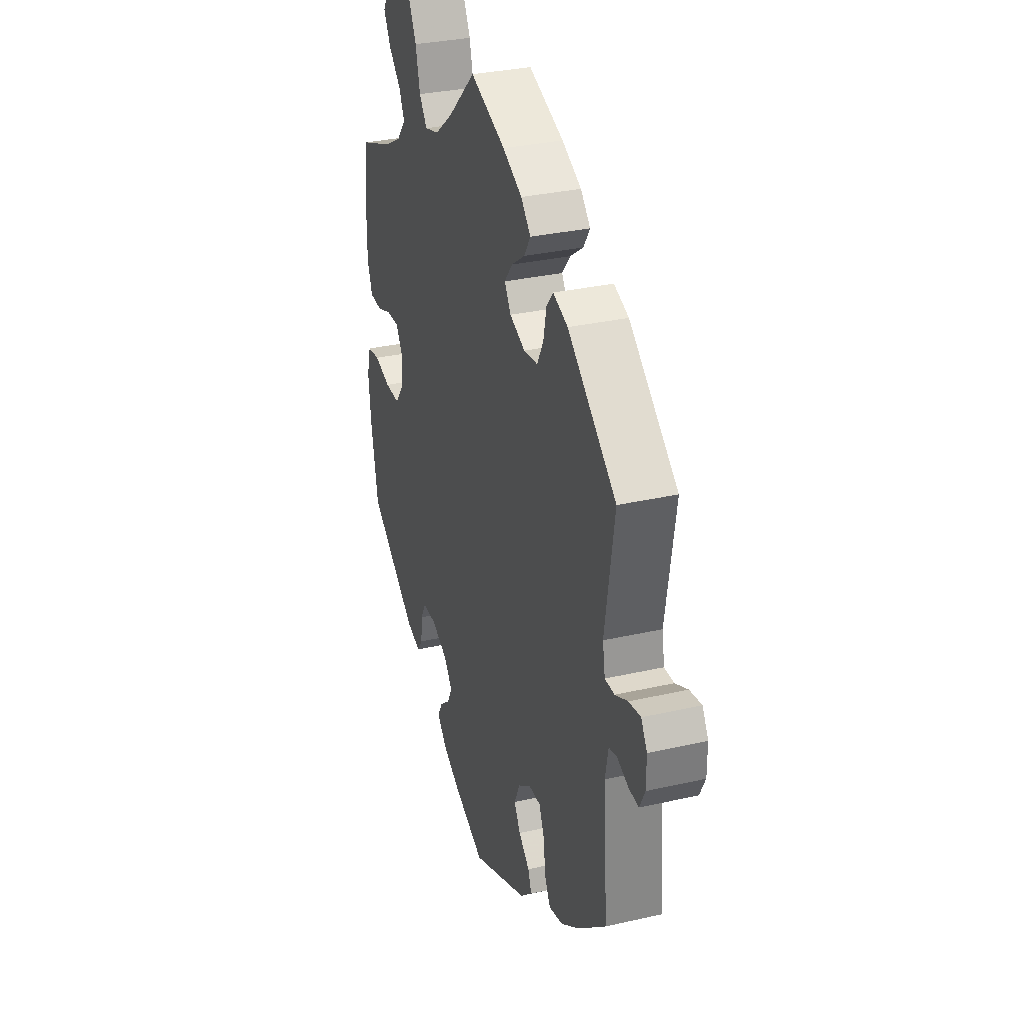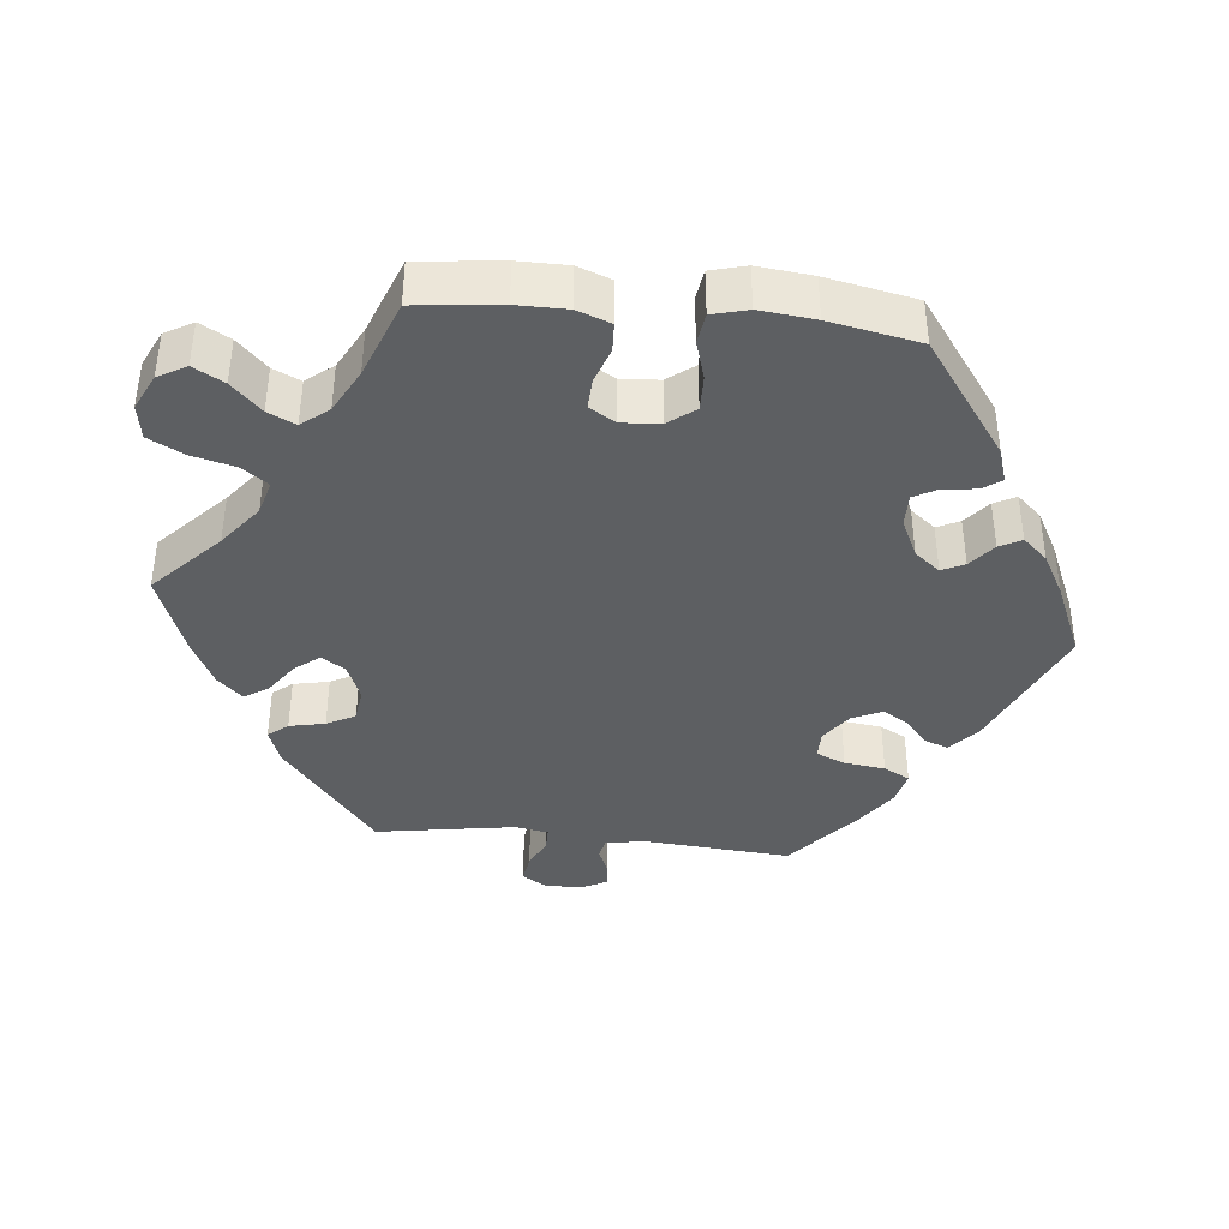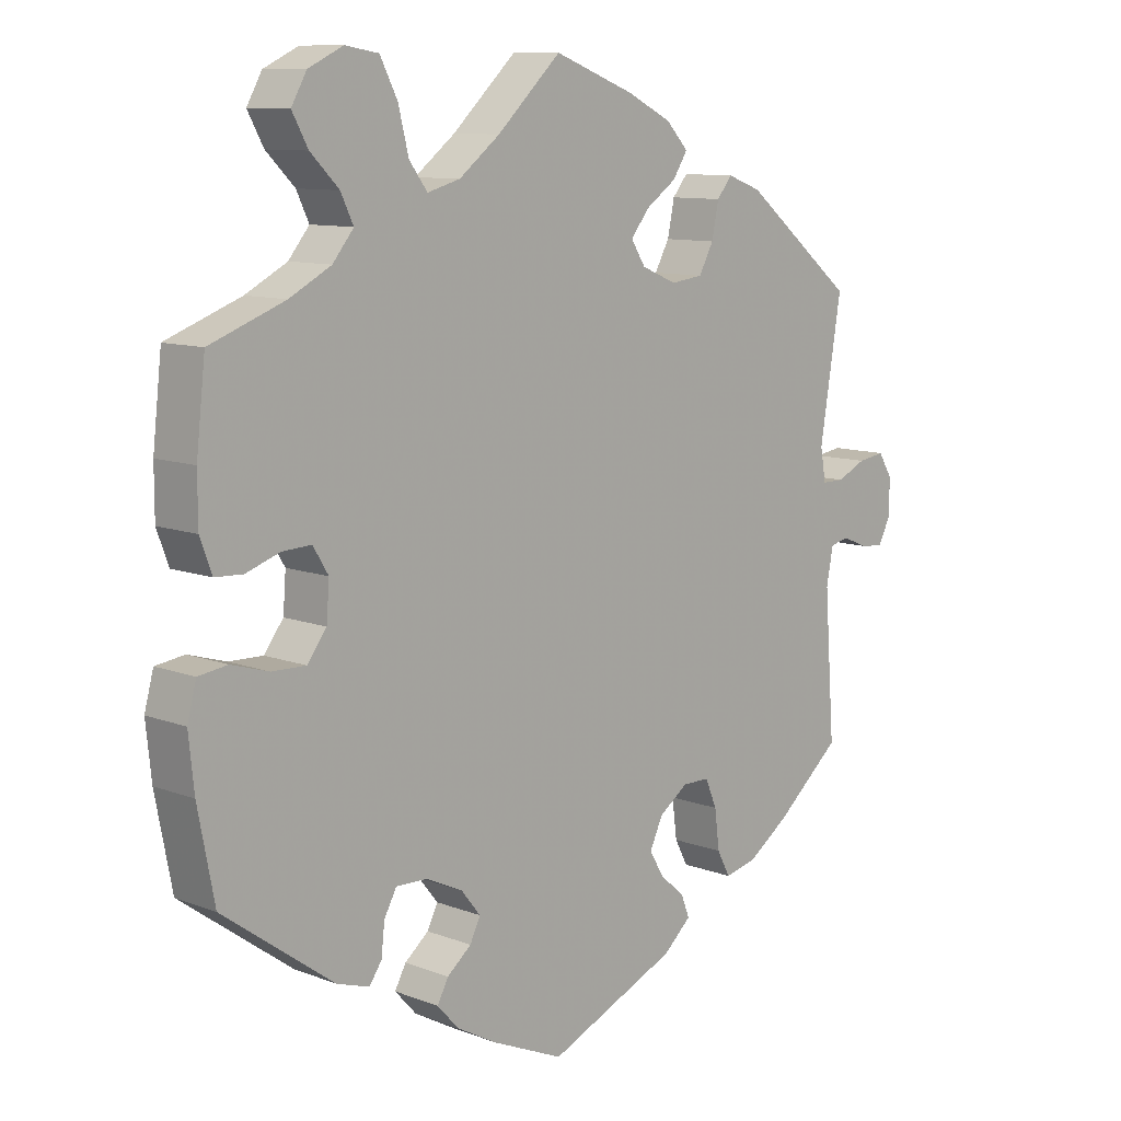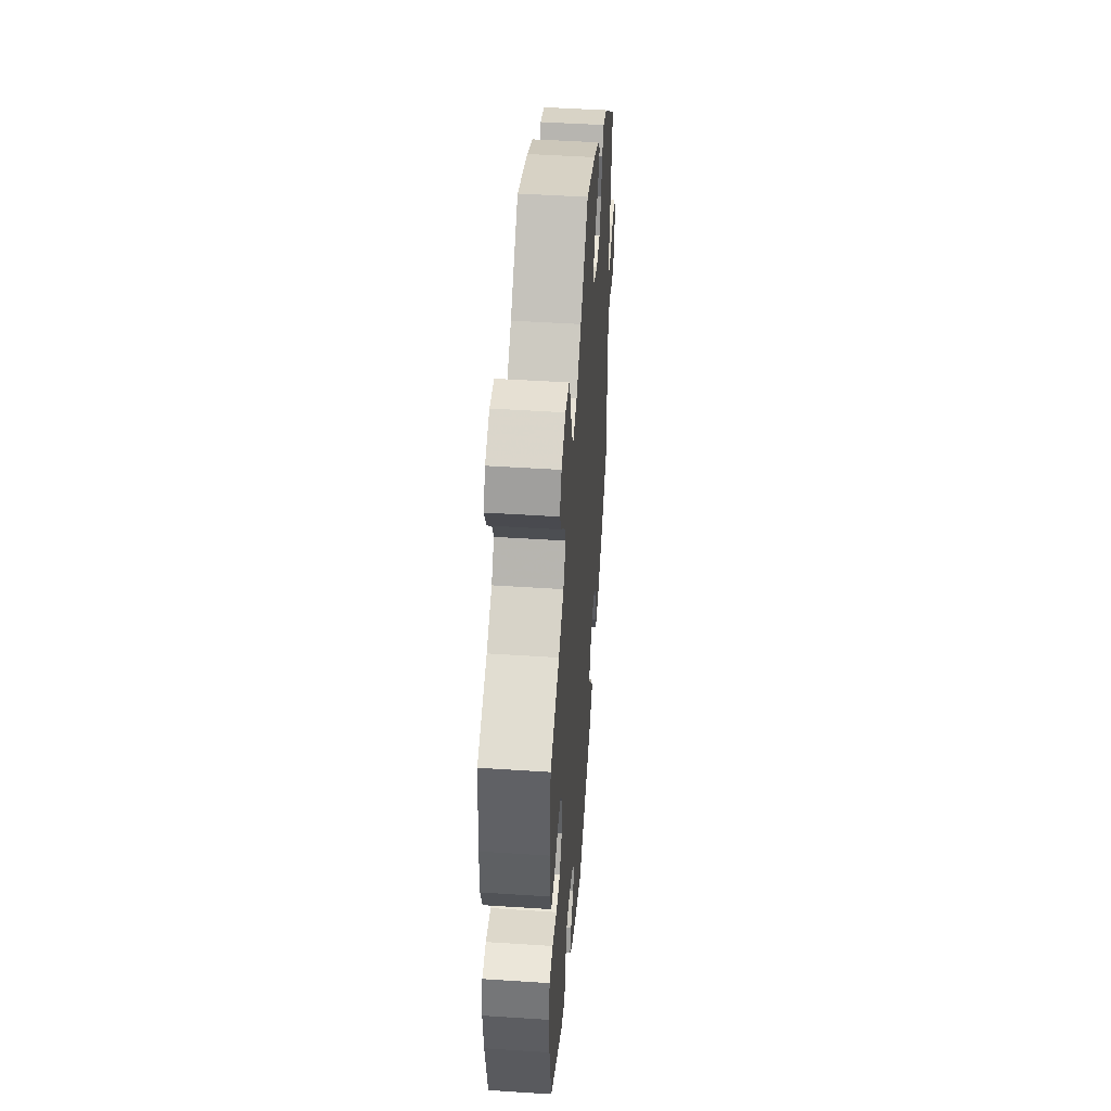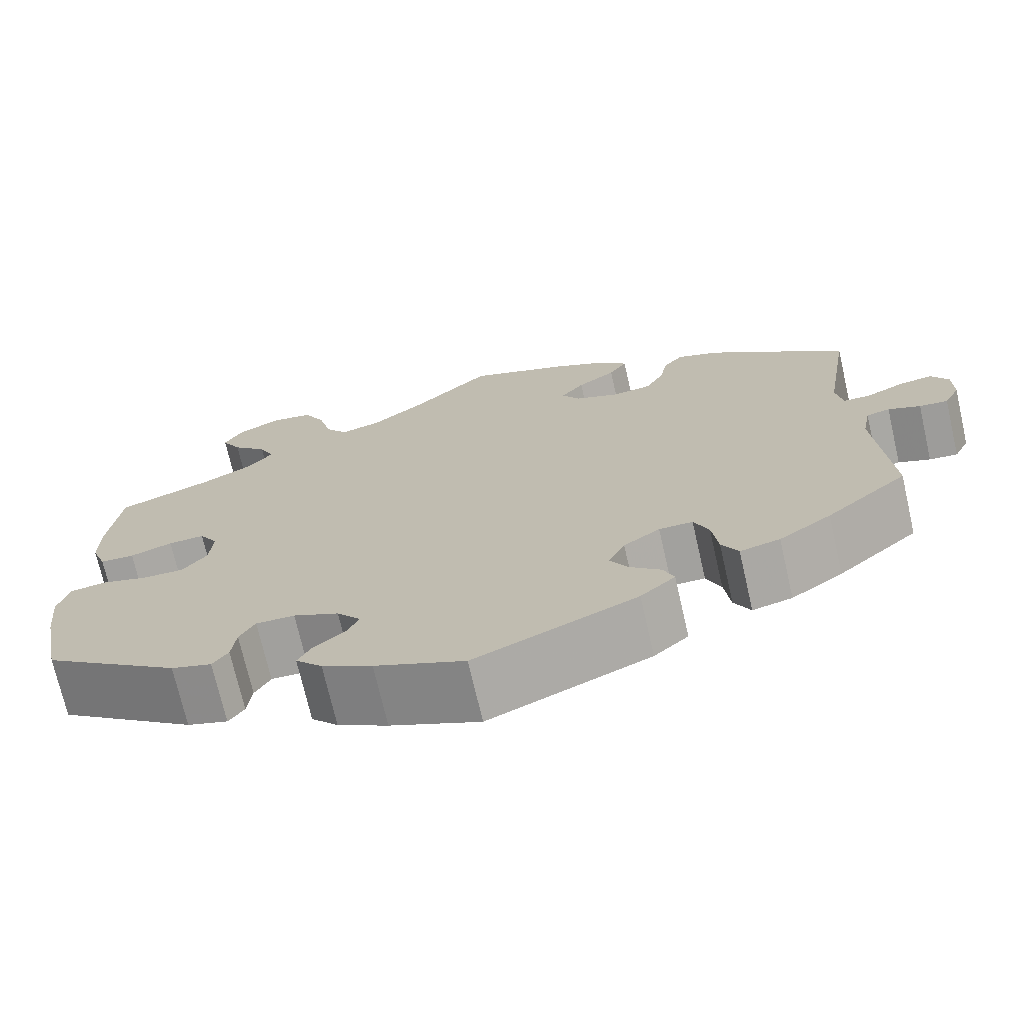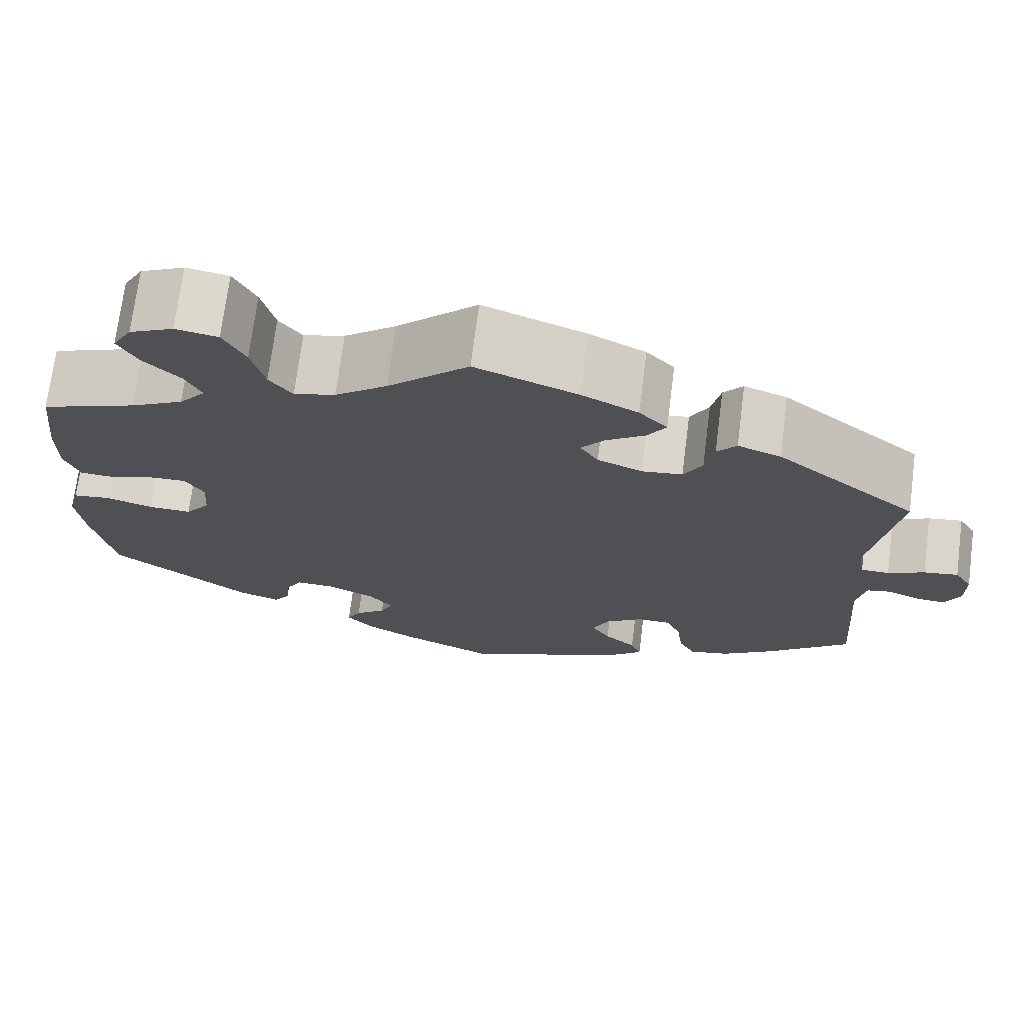
<metadata>
{"format":"obj","ext":"obj","renderer":"f3d","projection":"perspective","resolution":1024,"background":"white","views":[{"elev":31.6,"azim":-108.0,"up":"+Z"},{"elev":-39.6,"azim":84.1,"up":"+Y"},{"elev":10.1,"azim":134.2,"up":"+Z"},{"elev":47.6,"azim":94.2,"up":"+Z"},{"elev":-72.1,"azim":-167.1,"up":"+Z"},{"elev":71.8,"azim":-172.7,"up":"+Z"}]}
</metadata>
<code>
v 0.513 0.07 0.174
v 0.513 0.07 0.105
v 0.496 0.07 0.059
v 0.456 0.07 0.057
v 0.407 0.07 0.074
v 0.365 0.07 0.076
v 0.343 0.07 0.04
v 0.347 0.07 -0.013
v 0.375 0.07 -0.05
v 0.424 0.07 -0.049
v 0.478 0.07 -0.033
v 0.52 0.07 -0.039
v 0.533 0.07 -0.088
v 0.525 0.07 -0.164
v 0.501 0.07 -0.288
v 0.341 0.07 -0.404
v 0.294 0.07 -0.419
v 0.276 0.07 -0.393
v 0.271 0.07 -0.348
v 0.253 0.07 -0.315
v 0.208 0.07 -0.316
v 0.155 0.07 -0.341
v 0.127 0.07 -0.376
v 0.142 0.07 -0.407
v 0.177 0.07 -0.436
v 0.193 0.07 -0.466
v 0.162 0.07 -0.5
v 0.104 0.07 -0.532
v 0 0.07 -0.577
v -0.187 0.07 -0.495
v -0.227 0.07 -0.459
v -0.215 0.07 -0.428
v -0.179 0.07 -0.396
v -0.158 0.07 -0.361
v -0.177 0.07 -0.32
v -0.219 0.07 -0.29
v -0.258 0.07 -0.29
v -0.275 0.07 -0.33
v -0.282 0.07 -0.386
v -0.301 0.07 -0.422
v -0.347 0.07 -0.411
v -0.407 0.07 -0.369
v -0.501 0.07 -0.288
v -0.486 0.07 -0.083
v -0.496 0.07 -0.031
v -0.523 0.07 -0.025
v -0.56 0.07 -0.04
v -0.593 0.07 -0.043
v -0.611 0.07 -0.007
v -0.611 0.07 0.044
v -0.591 0.07 0.077
v -0.552 0.07 0.071
v -0.51 0.07 0.051
v -0.478 0.07 0.051
v -0.47 0.07 0.097
v -0.501 0.07 0.289
v -0.34 0.07 0.419
v -0.291 0.07 0.437
v -0.269 0.07 0.41
v -0.259 0.07 0.361
v -0.238 0.07 0.322
v -0.192 0.07 0.316
v -0.141 0.07 0.337
v -0.12 0.07 0.37
v -0.147 0.07 0.404
v -0.191 0.07 0.435
v -0.212 0.07 0.468
v -0.18 0.07 0.502
v -0.116 0.07 0.534
v 0 0.07 0.578
v 0.092 0.07 0.491
v 0.151 0.07 0.445
v 0.198 0.07 0.432
v 0.224 0.07 0.467
v 0.239 0.07 0.527
v 0.264 0.07 0.576
v 0.312 0.07 0.584
v 0.362 0.07 0.56
v 0.384 0.07 0.521
v 0.361 0.07 0.479
v 0.32 0.07 0.438
v 0.302 0.07 0.4
v 0.332 0.07 0.363
v 0.392 0.07 0.331
v 0.5 0.07 0.29
v 0.513 0 0.174
v 0.513 0 0.105
v 0.496 0 0.059
v 0.456 0 0.057
v 0.407 0 0.074
v 0.365 0 0.076
v 0.343 0 0.04
v 0.347 0 -0.013
v 0.375 0 -0.05
v 0.424 0 -0.049
v 0.478 0 -0.033
v 0.52 0 -0.039
v 0.533 0 -0.088
v 0.525 0 -0.164
v 0.501 0 -0.288
v 0.341 0 -0.404
v 0.294 0 -0.419
v 0.276 0 -0.393
v 0.271 0 -0.348
v 0.253 0 -0.315
v 0.208 0 -0.316
v 0.155 0 -0.341
v 0.127 0 -0.376
v 0.142 0 -0.407
v 0.177 0 -0.436
v 0.193 0 -0.466
v 0.162 0 -0.5
v 0.104 0 -0.532
v 0 0 -0.577
v -0.187 0 -0.495
v -0.227 0 -0.459
v -0.215 0 -0.428
v -0.179 0 -0.396
v -0.158 0 -0.361
v -0.177 0 -0.32
v -0.219 0 -0.29
v -0.258 0 -0.29
v -0.275 0 -0.33
v -0.282 0 -0.386
v -0.301 0 -0.422
v -0.347 0 -0.411
v -0.407 0 -0.369
v -0.501 0 -0.288
v -0.486 0 -0.083
v -0.496 0 -0.031
v -0.523 0 -0.025
v -0.56 0 -0.04
v -0.593 0 -0.043
v -0.611 0 -0.007
v -0.611 0 0.044
v -0.591 0 0.077
v -0.552 0 0.071
v -0.51 0 0.051
v -0.478 0 0.051
v -0.47 0 0.097
v -0.501 0 0.289
v -0.34 0 0.419
v -0.291 0 0.437
v -0.269 0 0.41
v -0.259 0 0.361
v -0.238 0 0.322
v -0.192 0 0.316
v -0.141 0 0.337
v -0.12 0 0.37
v -0.147 0 0.404
v -0.191 0 0.435
v -0.212 0 0.468
v -0.18 0 0.502
v -0.116 0 0.534
v 0 0 0.578
v 0.092 0 0.491
v 0.151 0 0.445
v 0.198 0 0.432
v 0.224 0 0.467
v 0.239 0 0.527
v 0.264 0 0.576
v 0.312 0 0.584
v 0.362 0 0.56
v 0.384 0 0.521
v 0.361 0 0.479
v 0.32 0 0.438
v 0.302 0 0.4
v 0.332 0 0.363
v 0.392 0 0.331
v 0.5 0 0.29
f 84 85 1 2
f 83 84 2 3
f 82 83 3 4
f 78 79 80 81
f 78 81 82
f 77 78 82
f 74 75 76 77
f 73 74 77 82
f 72 73 82 4
f 68 69 70 71
f 65 66 67 68
f 64 65 68 71
f 63 64 71 72
f 57 58 59 60
f 55 56 57 60
f 54 55 60 61
f 50 51 52 53
f 50 53 54
f 49 50 54
f 46 47 48 49
f 46 49 54
f 45 46 54 61
f 41 42 43 44
f 38 39 40 41
f 37 38 41 44
f 36 37 44 45
f 30 31 32 33
f 30 33 34
f 29 30 34
f 28 29 34 35
f 24 25 26 27
f 23 24 27 28
f 16 17 18 19
f 16 19 20
f 15 16 20
f 14 15 20 21
f 10 11 12 13
f 9 10 13 14
f 63 72 4 5
f 62 63 5 6
f 61 62 6 7
f 35 36 45 61
f 23 28 35 61
f 22 23 61 7
f 9 14 21 22
f 8 9 22
f 7 8 22
f 87 86 170 169
f 88 87 169 168
f 89 88 168 167
f 166 165 164 163
f 167 166 163
f 167 163 162
f 162 161 160 159
f 167 162 159 158
f 89 167 158 157
f 156 155 154 153
f 153 152 151 150
f 156 153 150 149
f 157 156 149 148
f 145 144 143 142
f 145 142 141 140
f 146 145 140 139
f 138 137 136 135
f 139 138 135
f 139 135 134
f 134 133 132 131
f 139 134 131
f 146 139 131 130
f 129 128 127 126
f 126 125 124 123
f 129 126 123 122
f 130 129 122 121
f 118 117 116 115
f 119 118 115
f 119 115 114
f 120 119 114 113
f 112 111 110 109
f 113 112 109 108
f 104 103 102 101
f 105 104 101
f 105 101 100
f 106 105 100 99
f 98 97 96 95
f 99 98 95 94
f 90 89 157 148
f 91 90 148 147
f 92 91 147 146
f 146 130 121 120
f 146 120 113 108
f 92 146 108 107
f 107 106 99 94
f 107 94 93
f 107 93 92
f 1 86 87 2
f 2 87 88 3
f 3 88 89 4
f 4 89 90 5
f 5 90 91 6
f 6 91 92 7
f 7 92 93 8
f 8 93 94 9
f 9 94 95 10
f 10 95 96 11
f 11 96 97 12
f 12 97 98 13
f 13 98 99 14
f 14 99 100 15
f 15 100 101 16
f 16 101 102 17
f 17 102 103 18
f 18 103 104 19
f 19 104 105 20
f 20 105 106 21
f 21 106 107 22
f 22 107 108 23
f 23 108 109 24
f 24 109 110 25
f 25 110 111 26
f 26 111 112 27
f 27 112 113 28
f 28 113 114 29
f 29 114 115 30
f 30 115 116 31
f 31 116 117 32
f 32 117 118 33
f 33 118 119 34
f 34 119 120 35
f 35 120 121 36
f 36 121 122 37
f 37 122 123 38
f 38 123 124 39
f 39 124 125 40
f 40 125 126 41
f 41 126 127 42
f 42 127 128 43
f 43 128 129 44
f 44 129 130 45
f 45 130 131 46
f 46 131 132 47
f 47 132 133 48
f 48 133 134 49
f 49 134 135 50
f 50 135 136 51
f 51 136 137 52
f 52 137 138 53
f 53 138 139 54
f 54 139 140 55
f 55 140 141 56
f 56 141 142 57
f 57 142 143 58
f 58 143 144 59
f 59 144 145 60
f 60 145 146 61
f 61 146 147 62
f 62 147 148 63
f 63 148 149 64
f 64 149 150 65
f 65 150 151 66
f 66 151 152 67
f 67 152 153 68
f 68 153 154 69
f 69 154 155 70
f 70 155 156 71
f 71 156 157 72
f 72 157 158 73
f 73 158 159 74
f 74 159 160 75
f 75 160 161 76
f 76 161 162 77
f 77 162 163 78
f 78 163 164 79
f 79 164 165 80
f 80 165 166 81
f 81 166 167 82
f 82 167 168 83
f 83 168 169 84
f 84 169 170 85
f 85 170 86 1

</code>
